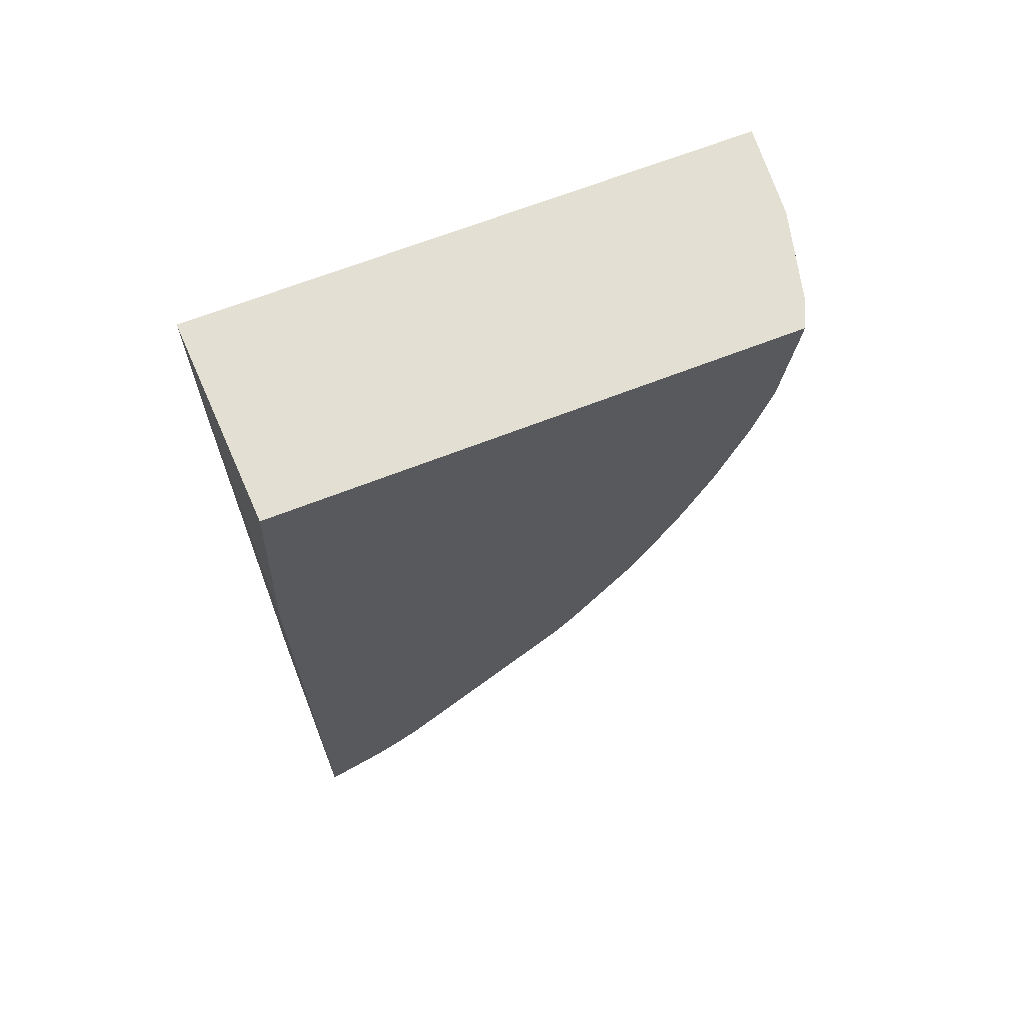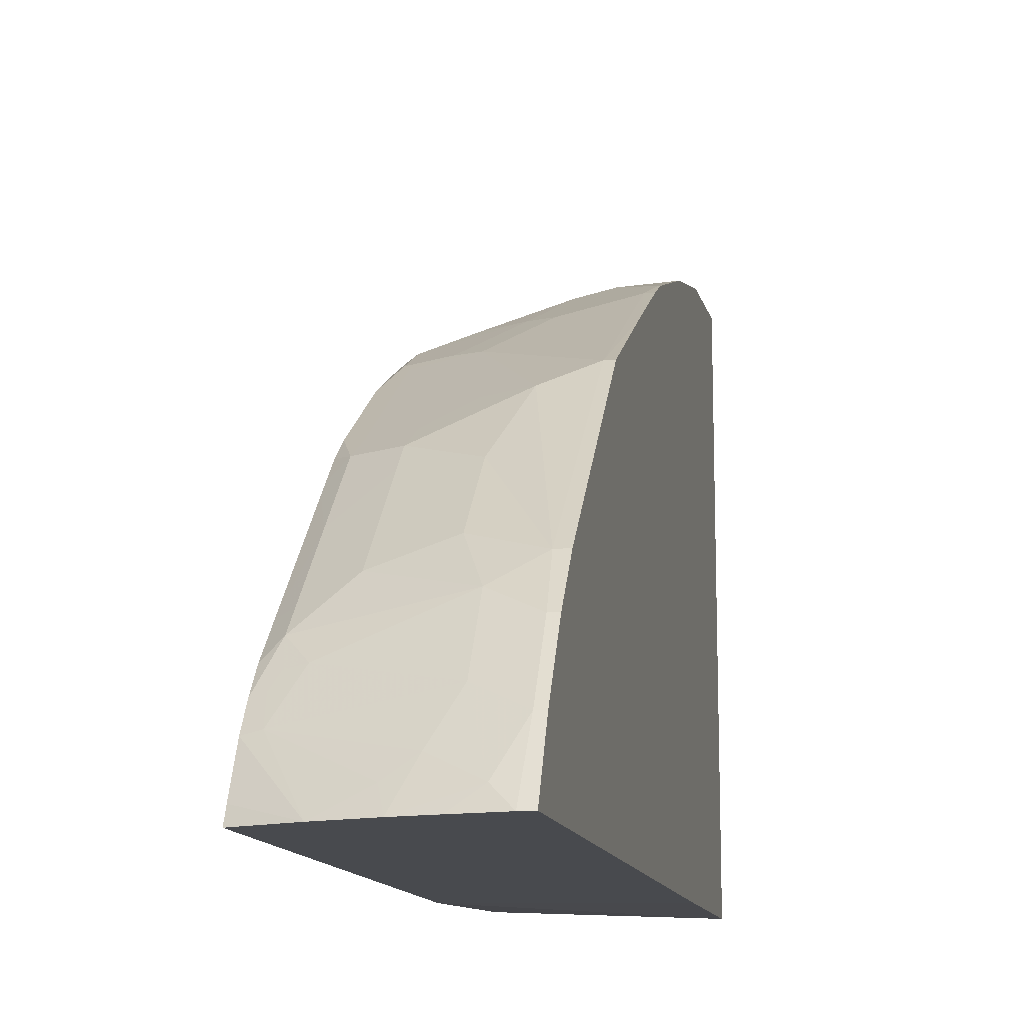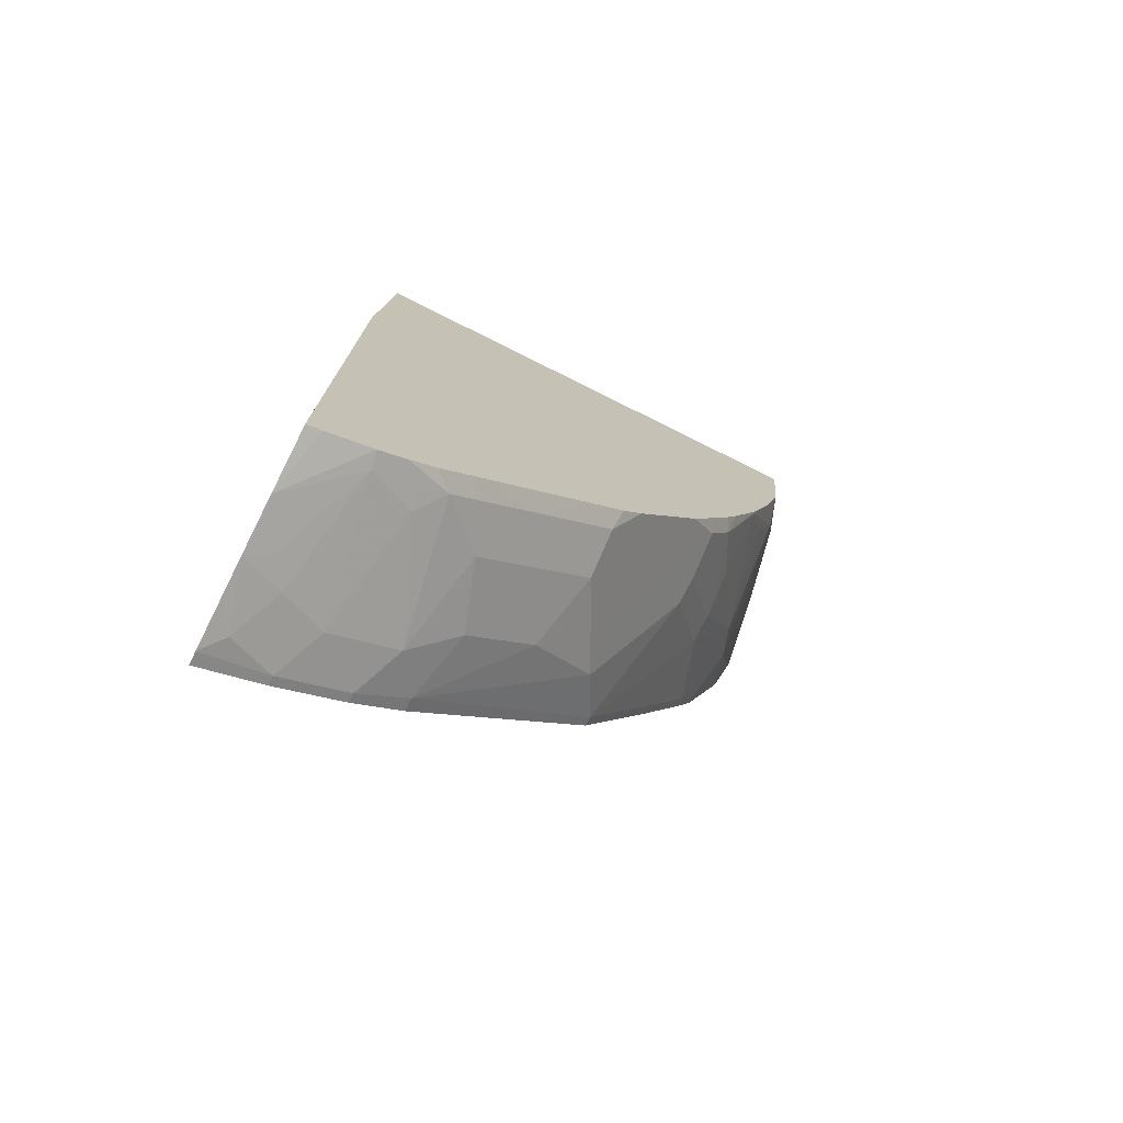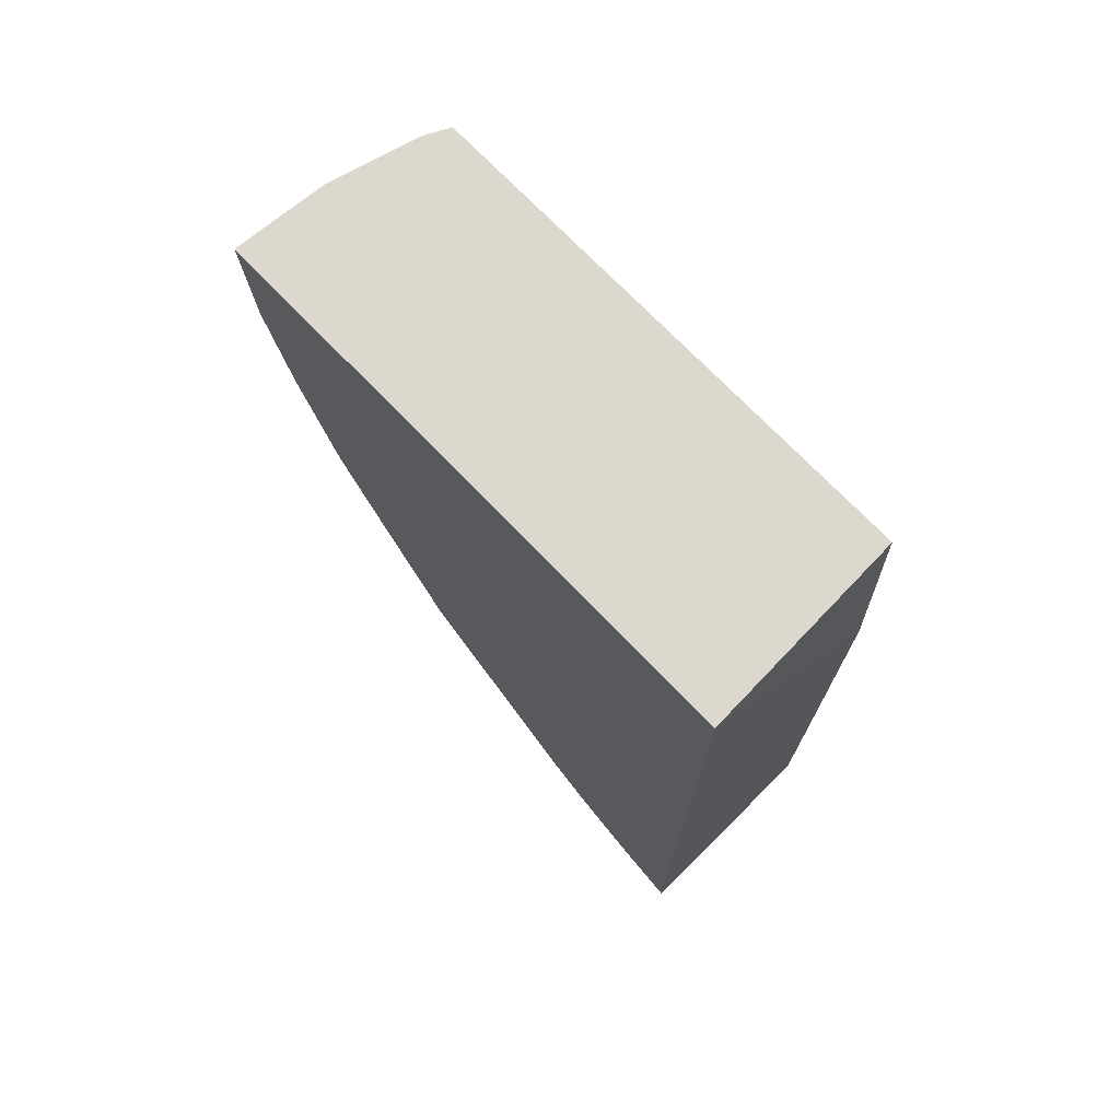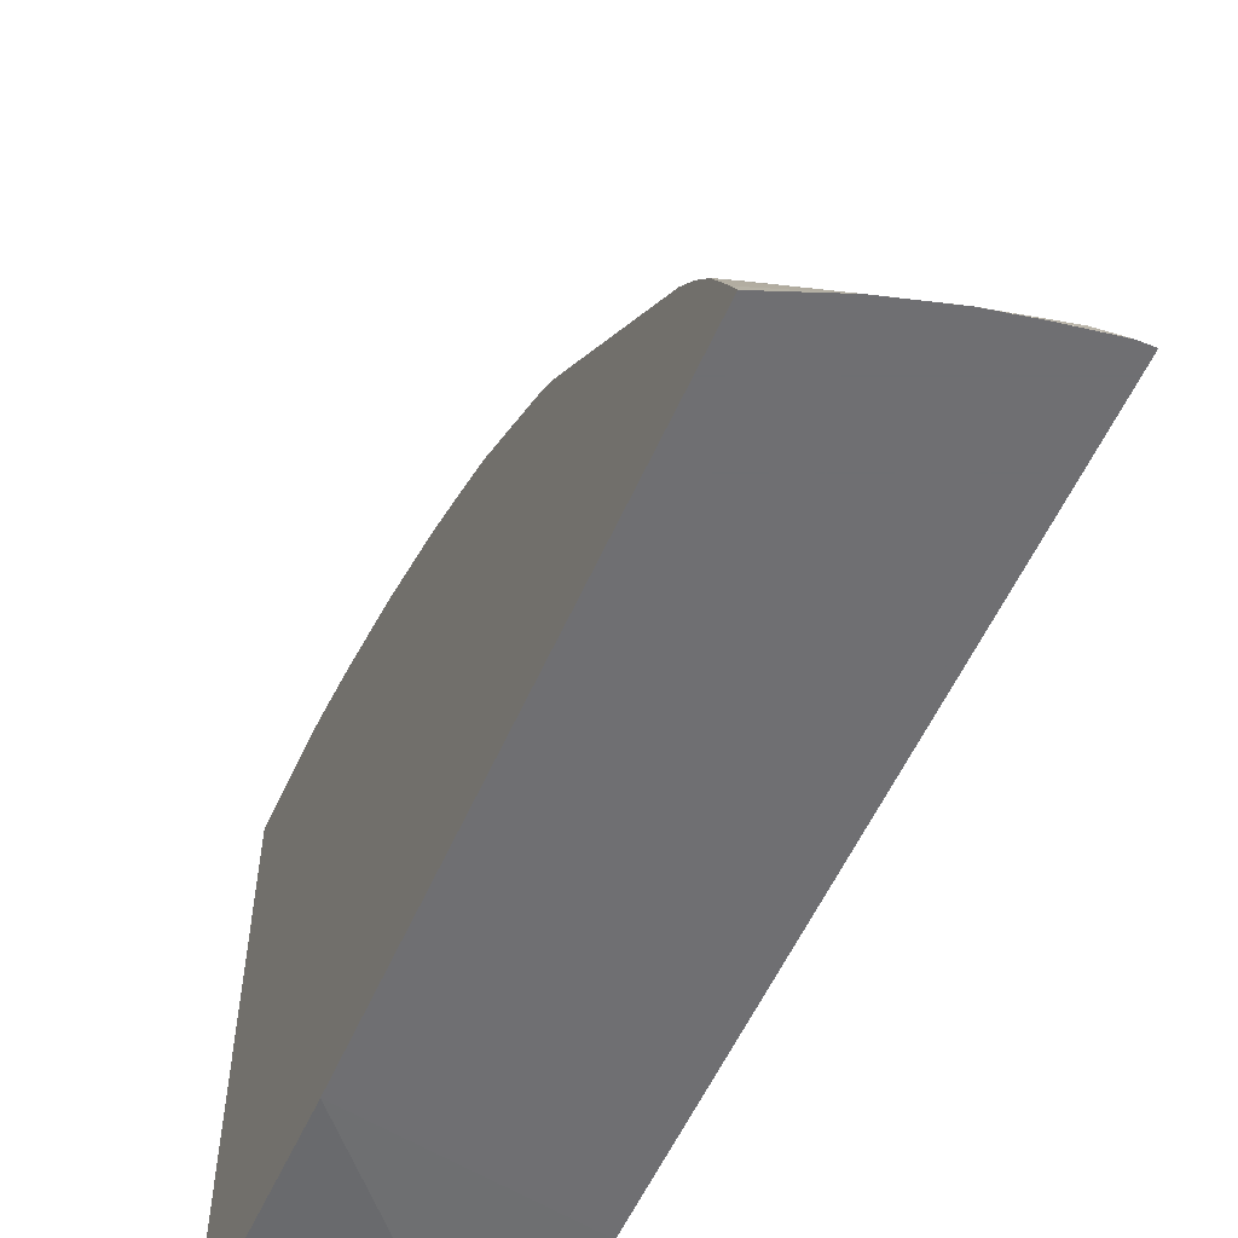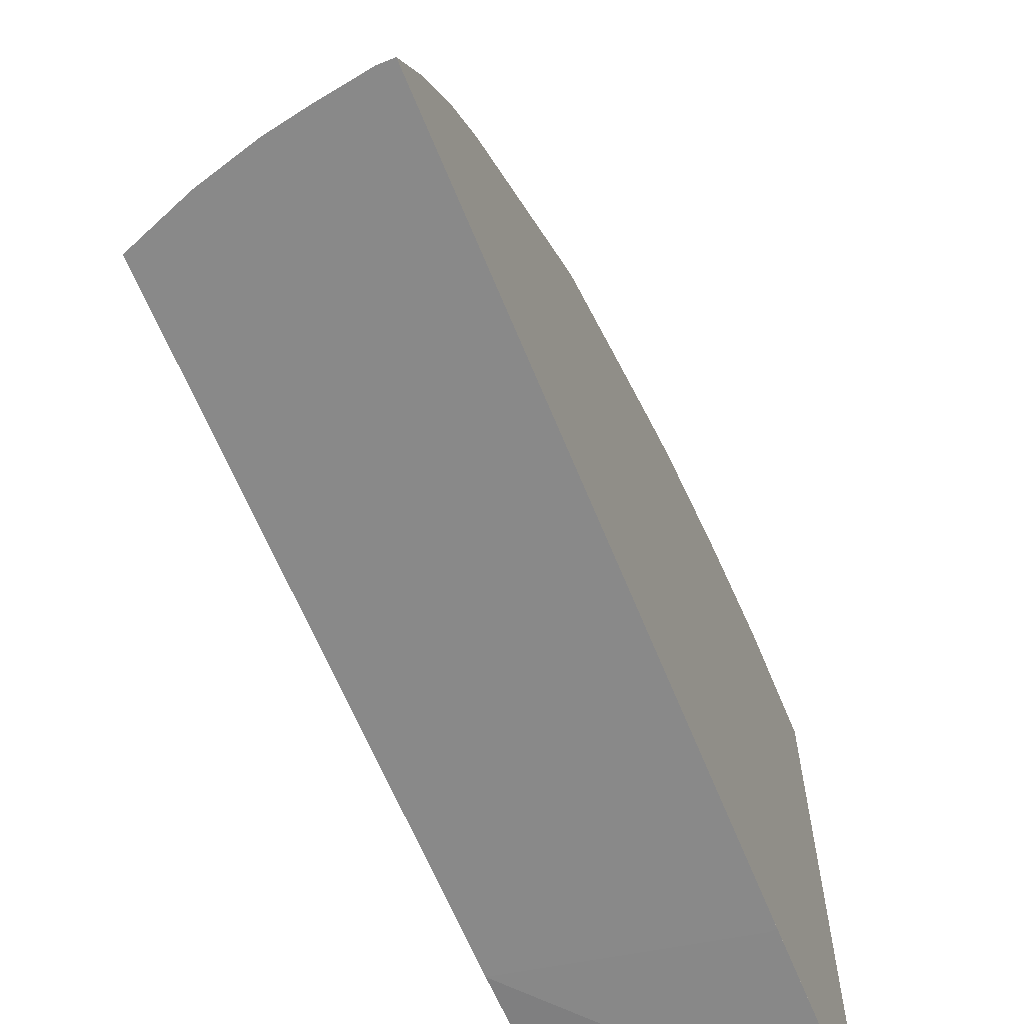
<metadata>
{"format":"obj","ext":"obj","renderer":"f3d","projection":"perspective","resolution":1024,"background":"white","views":[{"elev":67.1,"azim":68.6,"up":"+Z"},{"elev":-12.8,"azim":-168.7,"up":"+Y"},{"elev":-75.0,"azim":63.5,"up":"+Z"},{"elev":72.6,"azim":-43.8,"up":"+Z"},{"elev":-54.7,"azim":156.7,"up":"+Y"},{"elev":-63.1,"azim":-158.0,"up":"+Y"}]}
</metadata>
<code>
v 0.01801 0.5322 -0.01566
v 0.01801 0.04948 -0.01566
v 0.09741 0.526 -0.01566
v 0.09741 0.526 -0.01953
v 0.07794 0.526 -0.05846
v 0.05846 0.526 -0.07796
v 0.01949 0.526 -0.117
v 0.01801 0.526 -0.117
v 0.02434 0.04867 -0.1851
v 0.1963 0.04867 -0.2185
v 0.1963 0.05729 -0.01566
v 0.01801 0.04872 -0.1851
v 0.01802 0.04867 -0.1851
v 0.1753 0.5065 -0.01566
v 0.1753 0.5065 -0.01953
v 0.1558 0.5065 -0.07796
v 0.1169 0.5065 -0.117
v 0.05846 0.5065 -0.1754
v 0.03897 0.5065 -0.1948
v 0.01801 0.505 -0.2023
v 0.1963 0.04867 -0.7283
v 0.1963 0.496 -0.01566
v 0.01801 0.04867 -0.1972
v 0.191 0.4987 -0.01566
v 0.1963 0.496 -0.02102
v 0.1948 0.487 -0.117
v 0.1753 0.487 -0.1559
v 0.05846 0.487 -0.2533
v 0.01801 0.5024 -0.2128
v 0.1963 0.04867 -0.7306
v 0.1963 0.04872 -0.7305
v 0.01801 0.04867 -0.776
v 0.1963 0.4863 -0.1162
v 0.1963 0.4814 -0.1379
v 0.1963 0.4711 -0.179
v 0.1948 0.448 -0.2533
v 0.1753 0.4675 -0.2143
v 0.08767 0.4773 -0.2631
v 0.1963 0.4789 -0.1478
v 0.01949 0.4675 -0.3117
v 0.01801 0.4675 -0.3117
v 0.1463 0.04867 -0.75
v 0.1963 0.06207 -0.7244
v 0.01801 0.1039 -0.7467
v 0.02919 0.04867 -0.776
v 0.1963 0.4495 -0.2459
v 0.1963 0.4473 -0.2526
v 0.1963 0.4466 -0.2548
v 0.1851 0.4188 -0.341
v 0.1461 0.4383 -0.3215
v 0.1071 0.4383 -0.341
v 0.08443 0.4351 -0.3572
v 0.02598 0.4545 -0.3377
v 0.01801 0.4661 -0.3147
v 0.1007 0.04867 -0.763
v 0.1071 0.06822 -0.75
v 0.1818 0.1039 -0.7078
v 0.1963 0.101 -0.7049
v 0.02598 0.1039 -0.7467
v 0.01801 0.1624 -0.7078
v 0.04546 0.06495 -0.7662
v 0.0682 0.04872 -0.7695
v 0.06816 0.04867 -0.7695
v 0.1963 0.423 -0.3132
v 0.1963 0.4132 -0.3353
v 0.1963 0.3938 -0.3743
v 0.1851 0.3993 -0.3799
v 0.1461 0.4188 -0.3604
v 0.1461 0.3993 -0.3994
v 0.1234 0.3961 -0.4156
v 0.02598 0.3571 -0.513
v 0.01801 0.4545 -0.3377
v 0.01801 0.4585 -0.3298
v 0.01801 0.4133 -0.4133
v 0.08443 0.08445 -0.7467
v 0.06495 0.1234 -0.7273
v 0.1623 0.1429 -0.6883
v 0.1786 0.1396 -0.6851
v 0.1851 0.1267 -0.6916
v 0.1963 0.1244 -0.6893
v 0.02598 0.1624 -0.7078
v 0.01801 0.2046 -0.6721
v 0.1963 0.3737 -0.4127
v 0.1786 0.3929 -0.393
v 0.06495 0.3377 -0.5324
v 0.01801 0.3571 -0.513
v 0.02923 0.2046 -0.6721
v 0.06495 0.1819 -0.6883
v 0.1818 0.1624 -0.6688
v 0.1963 0.1461 -0.6721
v 0.1963 0.3582 -0.436
v 0.1963 0.3348 -0.4711
v 0.1786 0.3149 -0.5097
v 0.1396 0.3149 -0.5292
v 0.1039 0.3377 -0.513
v 0.1429 0.2987 -0.5519
v 0.08443 0.2793 -0.5909
v 0.08443 0.2208 -0.6494
v 0.1429 0.2013 -0.6494
v 0.1818 0.1819 -0.6494
v 0.1963 0.1544 -0.6638
v 0.1963 0.3192 -0.4945
v 0.1818 0.2987 -0.5324
v 0.1429 0.2793 -0.5714
v 0.1429 0.2598 -0.5909
v 0.1963 0.1768 -0.6414
v 0.1818 0.2403 -0.5909
v 0.1963 0.3019 -0.5162
v 0.1963 0.2825 -0.5357
v 0.1818 0.2793 -0.5519
v 0.1963 0.2713 -0.5469
f 56 75 57
f 53 71 74
f 53 72 73
f 52 70 71
f 53 74 72
f 55 63 62
f 55 62 61
f 55 61 75
f 55 75 56
f 52 71 53
f 53 73 54
f 59 76 61
f 57 77 78
f 57 78 79
f 57 79 58
f 57 75 76
f 58 79 80
f 59 81 76
f 60 82 87
f 66 83 67
f 51 70 52
f 61 76 75
f 60 87 81
f 57 76 77
f 51 69 70
f 40 54 41
f 49 68 51
f 36 50 38
f 36 38 37
f 67 83 84
f 38 50 51
f 38 51 52
f 38 52 40
f 40 53 54
f 40 52 53
f 42 55 56
f 42 56 57
f 42 57 58
f 51 68 69
f 42 58 43
f 44 81 59
f 45 61 62
f 45 62 63
f 45 59 61
f 48 64 49
f 49 51 50
f 49 64 65
f 49 65 66
f 49 66 67
f 49 67 69
f 49 69 68
f 44 60 81
f 67 84 70
f 99 105 107
f 70 84 85
f 90 100 101
f 92 102 103
f 92 103 93
f 93 103 96
f 93 96 94
f 94 96 95
f 96 104 97
f 96 103 110
f 96 110 104
f 97 104 105
f 97 105 99
f 89 100 90
f 97 99 98
f 100 106 101
f 100 107 106
f 102 108 103
f 103 108 109
f 103 109 110
f 104 107 105
f 104 110 107
f 106 107 111
f 107 110 111
f 109 111 110
f 36 49 50
f 99 107 100
f 67 70 69
f 89 99 100
f 88 98 99
f 70 85 71
f 71 86 74
f 71 85 87
f 71 87 82
f 71 82 86
f 76 81 88
f 76 88 77
f 77 88 89
f 77 89 78
f 78 80 79
f 78 89 80
f 88 99 89
f 80 89 90
f 83 91 84
f 84 91 92
f 84 92 93
f 84 93 94
f 84 94 95
f 84 95 85
f 85 95 96
f 85 96 97
f 85 97 87
f 87 98 88
f 87 97 98
f 81 87 88
f 36 48 49
f 1 11 22
f 36 46 47
f 3 14 15
f 3 15 4
f 4 15 16
f 4 16 5
f 5 16 17
f 5 17 6
f 6 17 7
f 7 17 18
f 7 18 19
f 7 19 20
f 7 20 8
f 9 13 23
f 9 23 32
f 9 32 45
f 9 45 63
f 9 63 55
f 9 55 42
f 9 42 30
f 9 30 21
f 9 21 10
f 10 21 31
f 10 31 43
f 10 43 58
f 2 13 9
f 2 12 13
f 2 10 11
f 2 9 10
f 36 47 48
f 1 2 11
f 1 22 24
f 1 24 14
f 1 14 3
f 1 3 4
f 1 4 5
f 1 5 6
f 1 6 7
f 1 7 8
f 1 8 20
f 10 58 80
f 1 20 29
f 1 41 54
f 1 54 73
f 1 73 72
f 1 72 74
f 1 74 86
f 1 86 82
f 1 82 60
f 1 44 32
f 1 32 23
f 1 23 12
f 1 12 2
f 1 29 41
f 10 80 90
f 1 60 44
f 10 101 106
f 18 27 19
f 19 27 28
f 19 28 29
f 19 29 20
f 21 30 31
f 22 25 24
f 25 33 26
f 26 33 34
f 26 34 27
f 27 35 36
f 27 36 37
f 27 37 38
f 27 34 39
f 27 39 35
f 28 38 40
f 28 40 29
f 29 40 41
f 30 42 43
f 30 43 31
f 32 44 59
f 32 59 45
f 10 90 101
f 35 46 36
f 17 27 18
f 16 27 17
f 27 38 28
f 15 26 16
f 10 111 109
f 16 26 27
f 10 109 108
f 10 108 102
f 10 102 92
f 10 92 91
f 10 83 66
f 10 66 65
f 10 65 64
f 10 64 48
f 10 48 47
f 10 47 46
f 10 91 83
f 10 35 39
f 15 25 26
f 15 24 25
f 10 46 35
f 14 24 15
f 12 23 13
f 10 22 11
f 10 106 111
f 10 25 22
f 10 33 25
f 10 34 33
f 10 39 34

</code>
